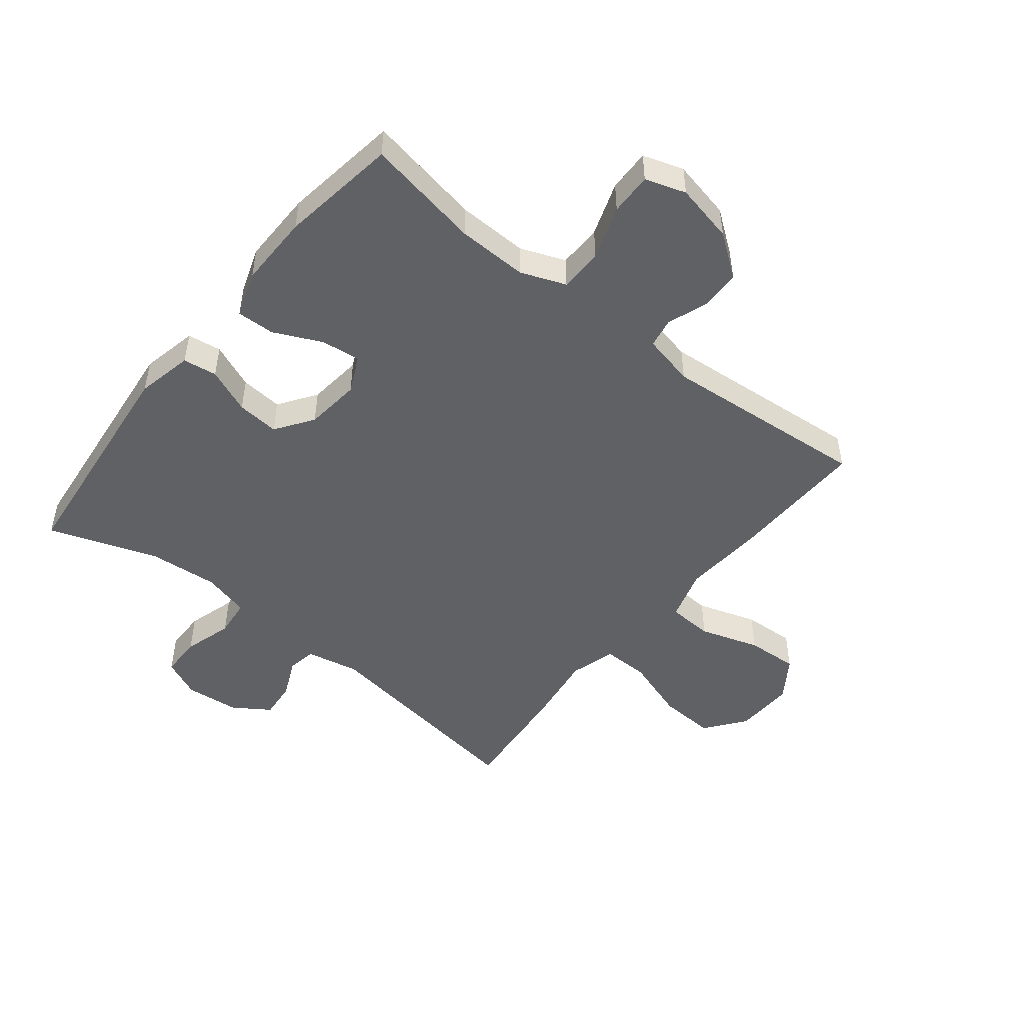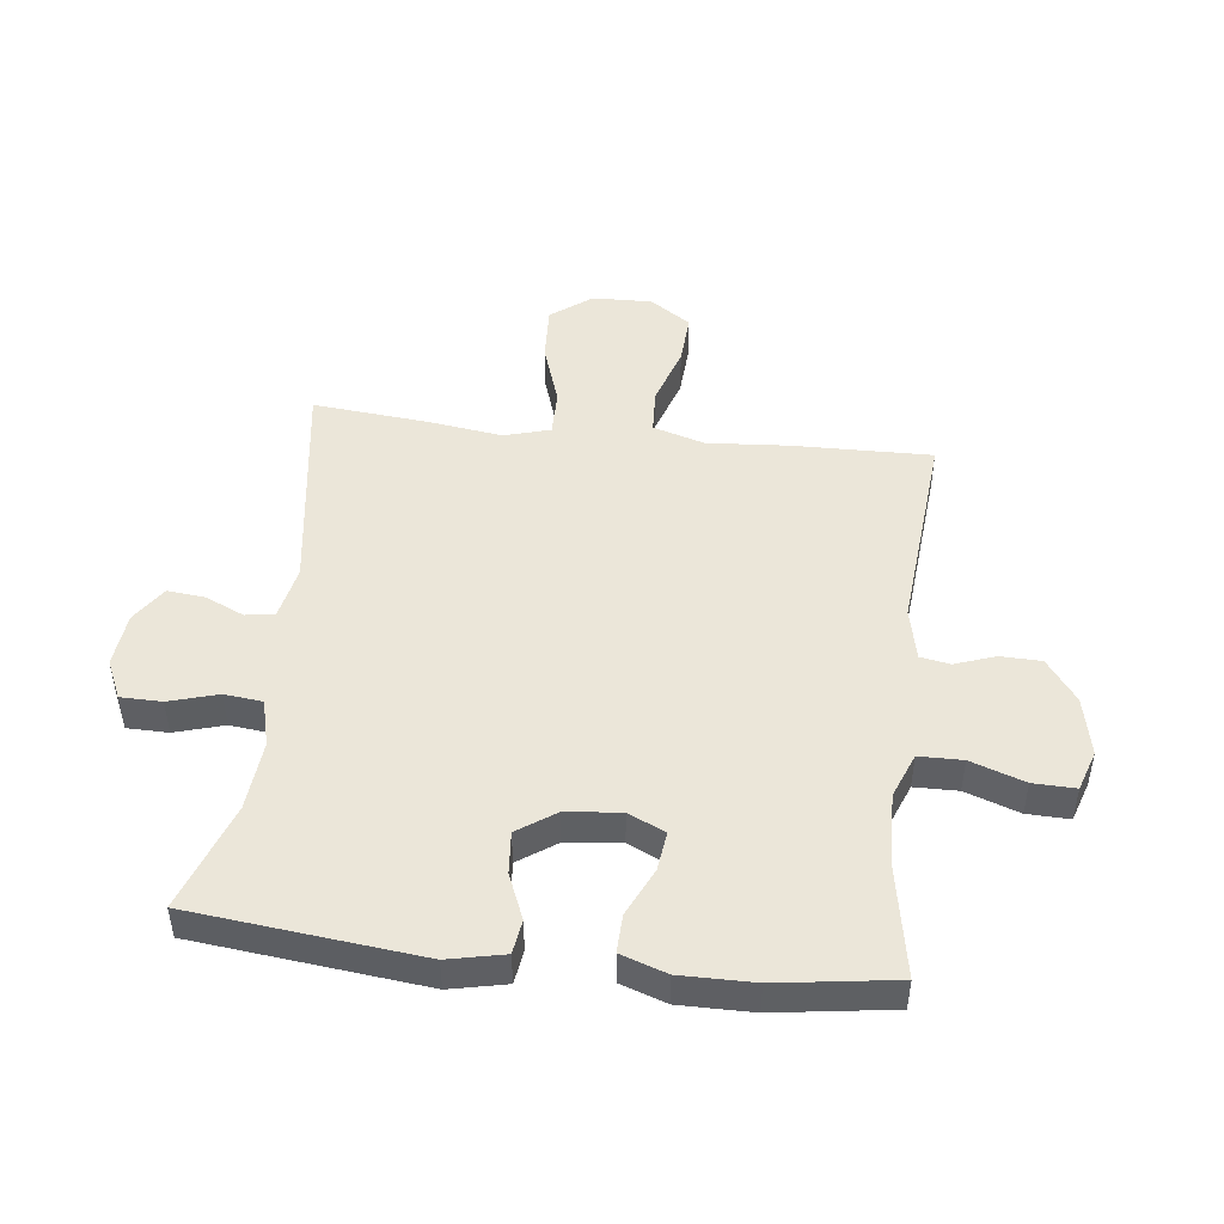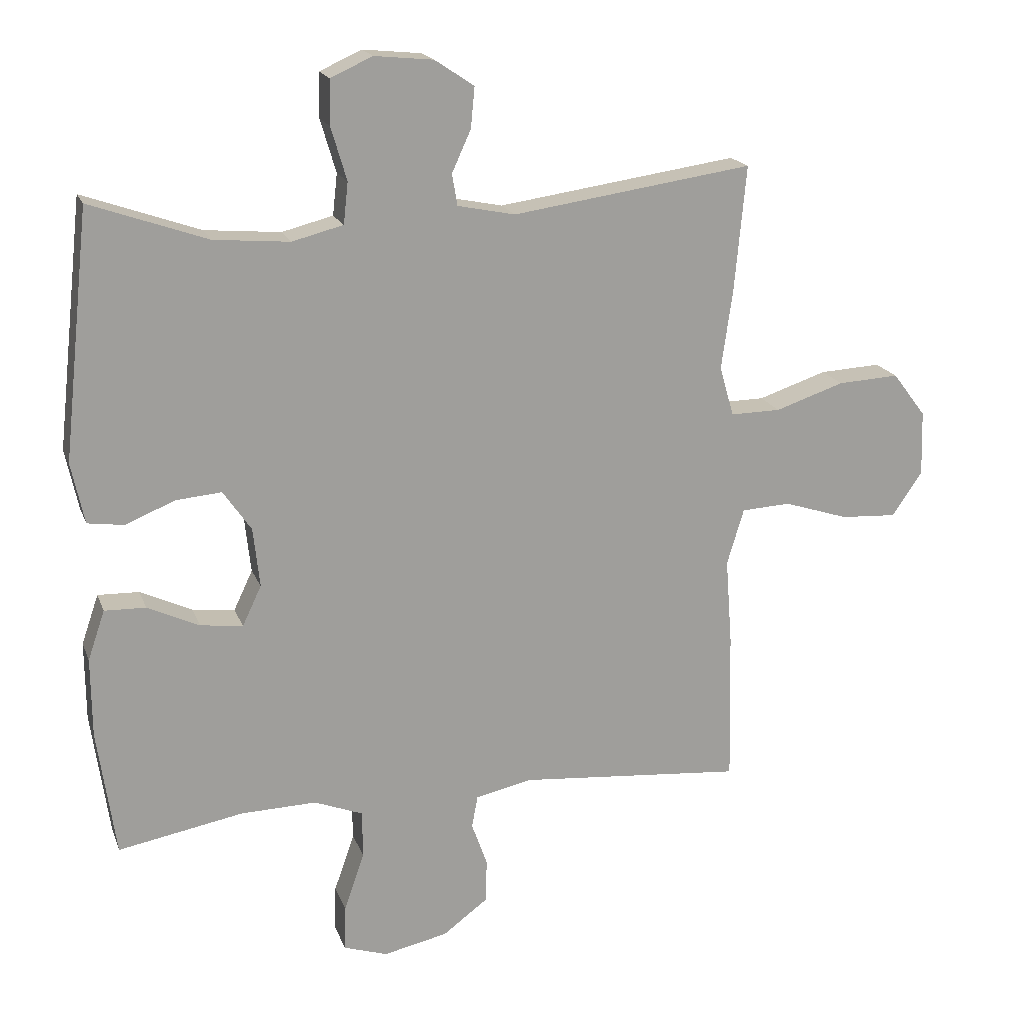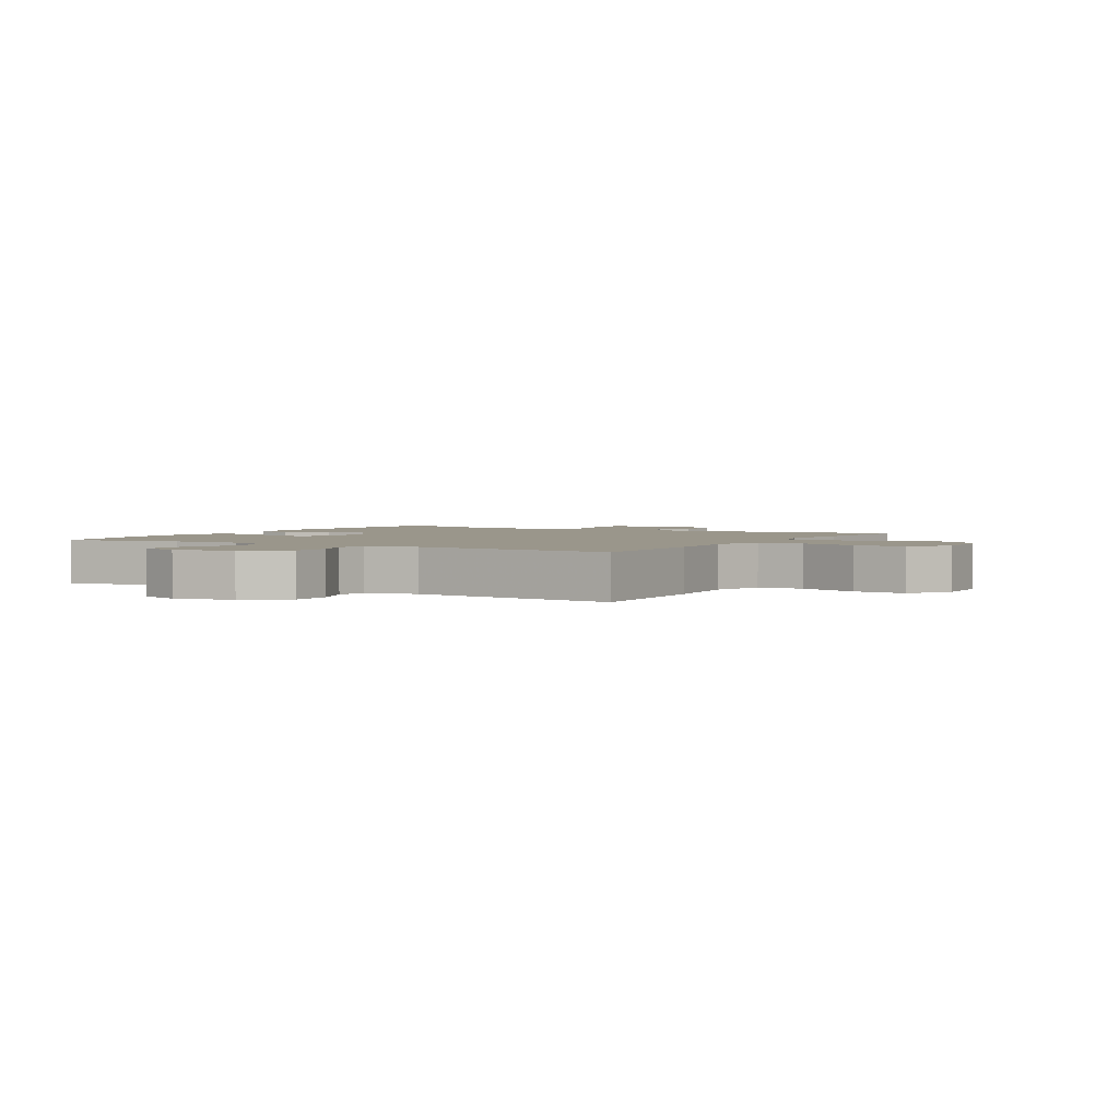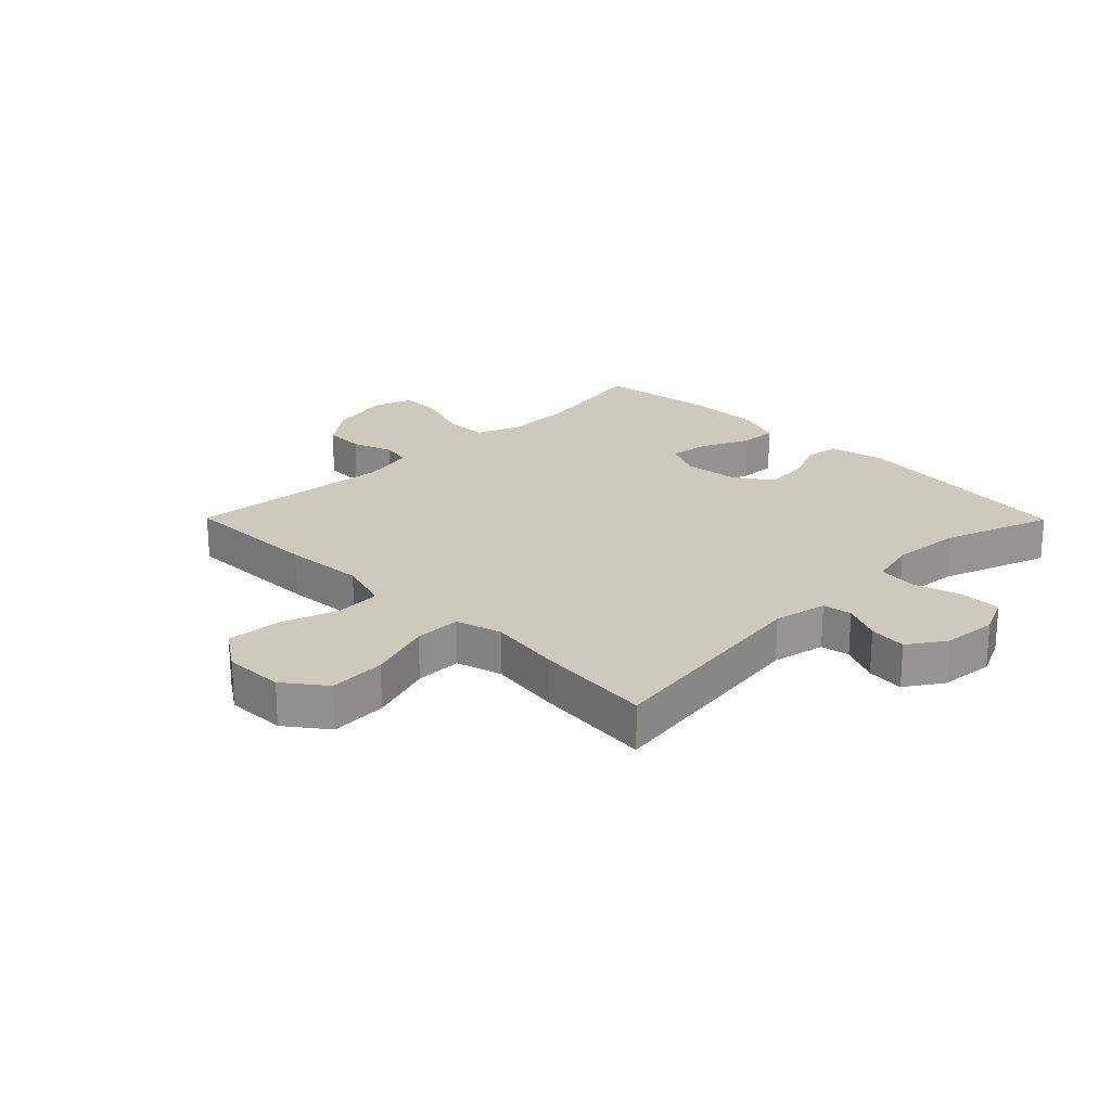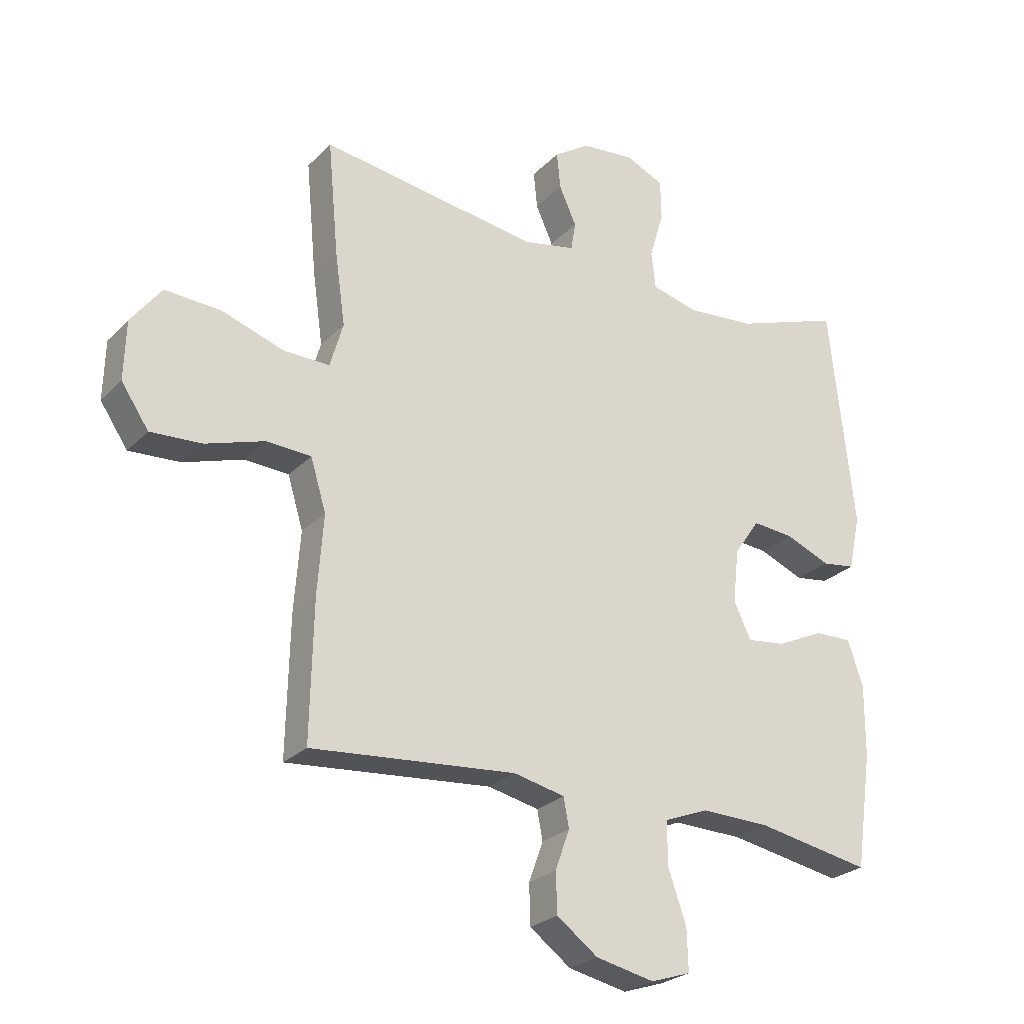
<metadata>
{"format":"obj","ext":"obj","renderer":"f3d","projection":"perspective","resolution":1024,"background":"white","views":[{"elev":-49.0,"azim":141.3,"up":"+Y"},{"elev":47.5,"azim":96.7,"up":"+Y"},{"elev":18.4,"azim":163.2,"up":"+Z"},{"elev":2.4,"azim":-149.4,"up":"+Y"},{"elev":22.7,"azim":-44.7,"up":"+Y"},{"elev":-25.7,"azim":-33.1,"up":"+Z"}]}
</metadata>
<code>
v 0.5 0.07 0.5
v 0.541 0.07 0.122
v 0.521 0.07 0.029
v 0.465 0.07 0.021
v 0.39 0.07 0.052
v 0.32 0.07 0.058
v 0.277 0.07 -0.004
v 0.267 0.07 -0.095
v 0.296 0.07 -0.156
v 0.361 0.07 -0.148
v 0.44 0.07 -0.111
v 0.503 0.07 -0.109
v 0.529 0.07 -0.185
v 0.528 0.07 -0.306
v 0.5 0.07 -0.5
v 0.309 0.07 -0.465
v 0.193 0.07 -0.462
v 0.119 0.07 -0.491
v 0.118 0.07 -0.563
v 0.149 0.07 -0.652
v 0.151 0.07 -0.722
v 0.084 0.07 -0.744
v -0.014 0.07 -0.723
v -0.083 0.07 -0.672
v -0.085 0.07 -0.605
v -0.061 0.07 -0.538
v -0.07 0.07 -0.489
v -0.156 0.07 -0.47
v -0.5 0.07 -0.5
v -0.495 0.07 -0.269
v -0.485 0.07 -0.136
v -0.511 0.07 -0.05
v -0.586 0.07 -0.046
v -0.685 0.07 -0.078
v -0.771 0.07 -0.083
v -0.817 0.07 -0.015
v -0.814 0.07 0.084
v -0.763 0.07 0.151
v -0.669 0.07 0.146
v -0.564 0.07 0.111
v -0.487 0.07 0.11
v -0.465 0.07 0.186
v -0.482 0.07 0.307
v -0.5 0.07 0.5
v -0.132 0.07 0.447
v -0.044 0.07 0.465
v -0.036 0.07 0.513
v -0.065 0.07 0.577
v -0.071 0.07 0.639
v -0.011 0.07 0.679
v 0.079 0.07 0.688
v 0.143 0.07 0.659
v 0.144 0.07 0.591
v 0.12 0.07 0.51
v 0.127 0.07 0.447
v 0.205 0.07 0.427
v 0.321 0.07 0.437
v 0.5 0 0.5
v 0.541 0 0.122
v 0.521 0 0.029
v 0.465 0 0.021
v 0.39 0 0.052
v 0.32 0 0.058
v 0.277 0 -0.004
v 0.267 0 -0.095
v 0.296 0 -0.156
v 0.361 0 -0.148
v 0.44 0 -0.111
v 0.503 0 -0.109
v 0.529 0 -0.185
v 0.528 0 -0.306
v 0.5 0 -0.5
v 0.309 0 -0.465
v 0.193 0 -0.462
v 0.119 0 -0.491
v 0.118 0 -0.563
v 0.149 0 -0.652
v 0.151 0 -0.722
v 0.084 0 -0.744
v -0.014 0 -0.723
v -0.083 0 -0.672
v -0.085 0 -0.605
v -0.061 0 -0.538
v -0.07 0 -0.489
v -0.156 0 -0.47
v -0.5 0 -0.5
v -0.495 0 -0.269
v -0.485 0 -0.136
v -0.511 0 -0.05
v -0.586 0 -0.046
v -0.685 0 -0.078
v -0.771 0 -0.083
v -0.817 0 -0.015
v -0.814 0 0.084
v -0.763 0 0.151
v -0.669 0 0.146
v -0.564 0 0.111
v -0.487 0 0.11
v -0.465 0 0.186
v -0.482 0 0.307
v -0.5 0 0.5
v -0.132 0 0.447
v -0.044 0 0.465
v -0.036 0 0.513
v -0.065 0 0.577
v -0.071 0 0.639
v -0.011 0 0.679
v 0.079 0 0.688
v 0.143 0 0.659
v 0.144 0 0.591
v 0.12 0 0.51
v 0.127 0 0.447
v 0.205 0 0.427
v 0.321 0 0.437
f 52 53 54
f 51 52 54
f 50 51 54
f 49 50 54
f 48 49 54
f 47 48 54
f 46 47 54 55
f 45 46 55 56
f 42 43 44 45
f 41 42 45 56
f 38 39 40
f 37 38 40
f 36 37 40
f 35 36 40
f 34 35 40
f 33 34 40
f 32 33 40 41
f 41 56 57
f 32 41 57
f 31 32 57
f 31 57 1
f 30 31 1
f 29 30 1
f 28 29 1
f 24 25 26
f 23 24 26
f 22 23 26
f 21 22 26
f 20 21 26
f 19 20 26
f 18 19 26 27
f 14 15 16
f 13 14 16
f 12 13 16
f 11 12 16
f 10 11 16
f 9 10 16 17
f 18 27 28
f 17 18 28
f 9 17 28
f 8 9 28
f 3 4 5
f 2 3 5
f 1 2 5
f 1 5 6
f 28 1 6 7
f 7 8 28
f 111 110 109
f 111 109 108
f 111 108 107
f 111 107 106
f 111 106 105
f 111 105 104
f 112 111 104 103
f 113 112 103 102
f 102 101 100 99
f 113 102 99 98
f 97 96 95
f 97 95 94
f 97 94 93
f 97 93 92
f 97 92 91
f 97 91 90
f 98 97 90 89
f 114 113 98
f 114 98 89
f 114 89 88
f 58 114 88
f 58 88 87
f 58 87 86
f 58 86 85
f 83 82 81
f 83 81 80
f 83 80 79
f 83 79 78
f 83 78 77
f 83 77 76
f 84 83 76 75
f 73 72 71
f 73 71 70
f 73 70 69
f 73 69 68
f 73 68 67
f 74 73 67 66
f 85 84 75
f 85 75 74
f 85 74 66
f 85 66 65
f 62 61 60
f 62 60 59
f 62 59 58
f 63 62 58
f 64 63 58 85
f 85 65 64
f 1 58 59 2
f 2 59 60 3
f 3 60 61 4
f 4 61 62 5
f 5 62 63 6
f 6 63 64 7
f 7 64 65 8
f 8 65 66 9
f 9 66 67 10
f 10 67 68 11
f 11 68 69 12
f 12 69 70 13
f 13 70 71 14
f 14 71 72 15
f 15 72 73 16
f 16 73 74 17
f 17 74 75 18
f 18 75 76 19
f 19 76 77 20
f 20 77 78 21
f 21 78 79 22
f 22 79 80 23
f 23 80 81 24
f 24 81 82 25
f 25 82 83 26
f 26 83 84 27
f 27 84 85 28
f 28 85 86 29
f 29 86 87 30
f 30 87 88 31
f 31 88 89 32
f 32 89 90 33
f 33 90 91 34
f 34 91 92 35
f 35 92 93 36
f 36 93 94 37
f 37 94 95 38
f 38 95 96 39
f 39 96 97 40
f 40 97 98 41
f 41 98 99 42
f 42 99 100 43
f 43 100 101 44
f 44 101 102 45
f 45 102 103 46
f 46 103 104 47
f 47 104 105 48
f 48 105 106 49
f 49 106 107 50
f 50 107 108 51
f 51 108 109 52
f 52 109 110 53
f 53 110 111 54
f 54 111 112 55
f 55 112 113 56
f 56 113 114 57
f 57 114 58 1

</code>
